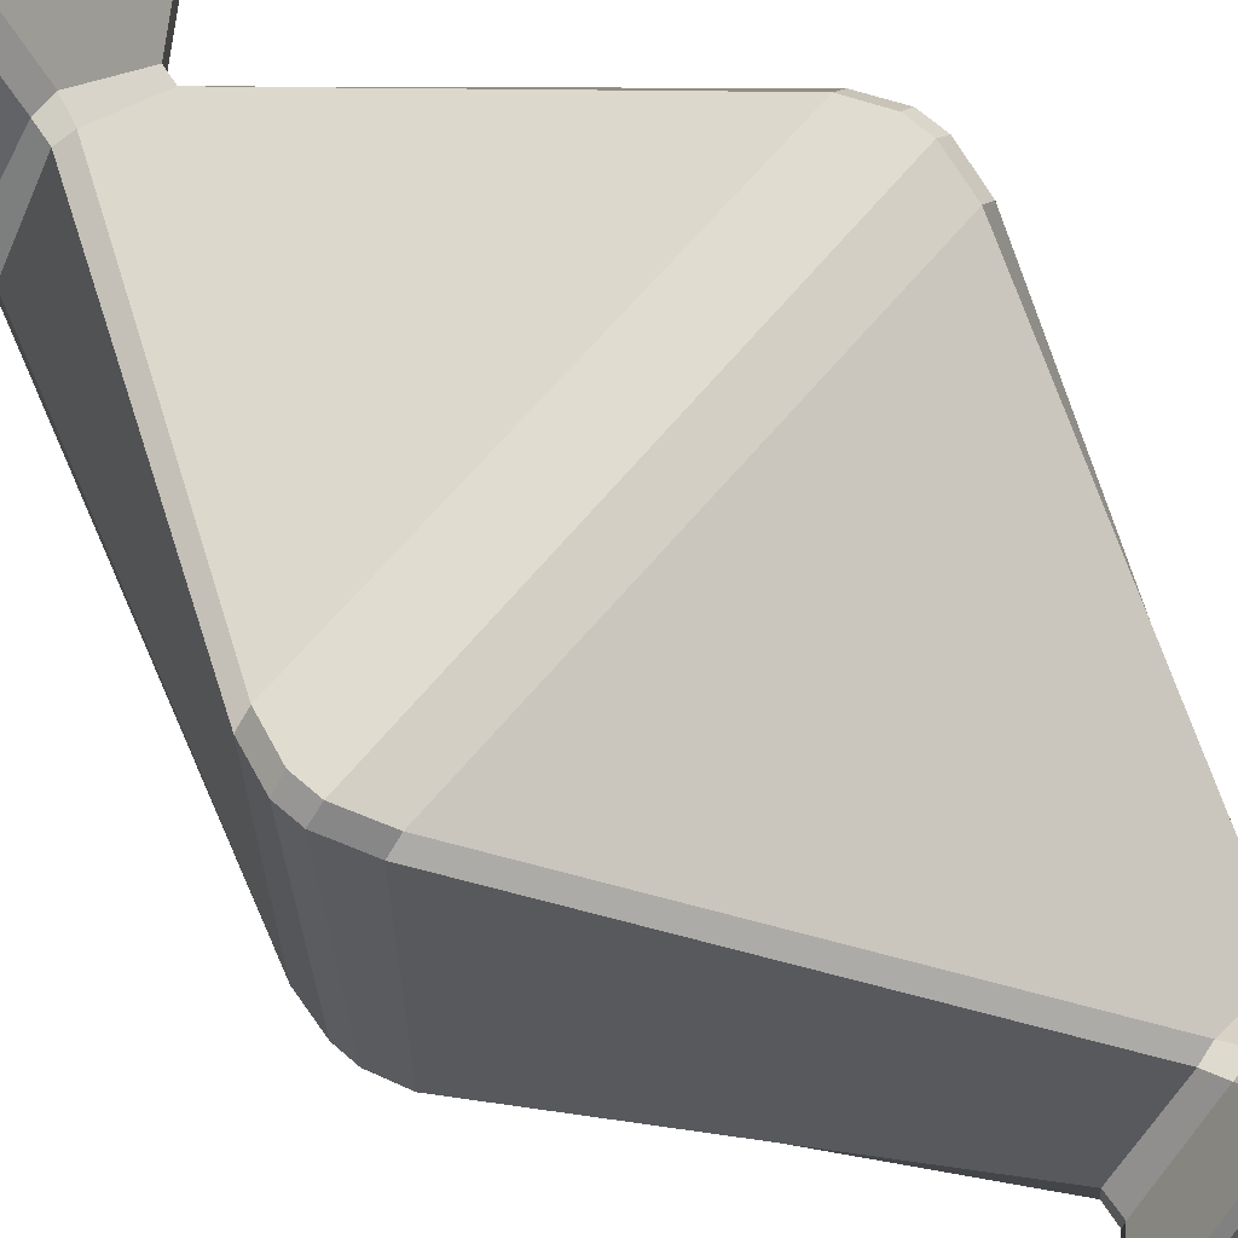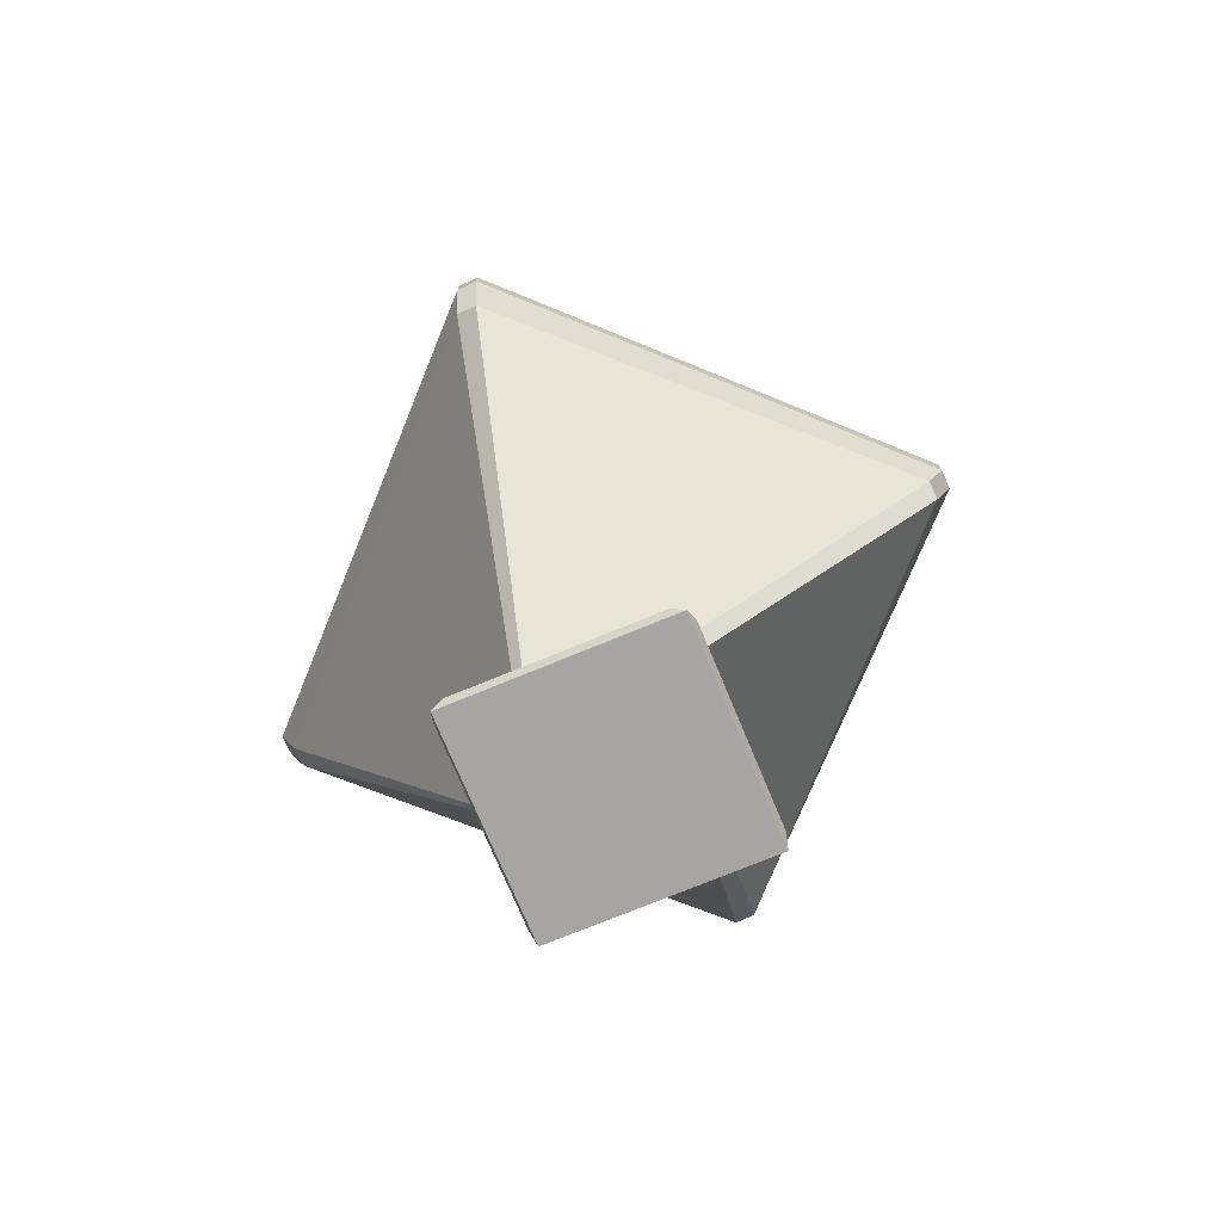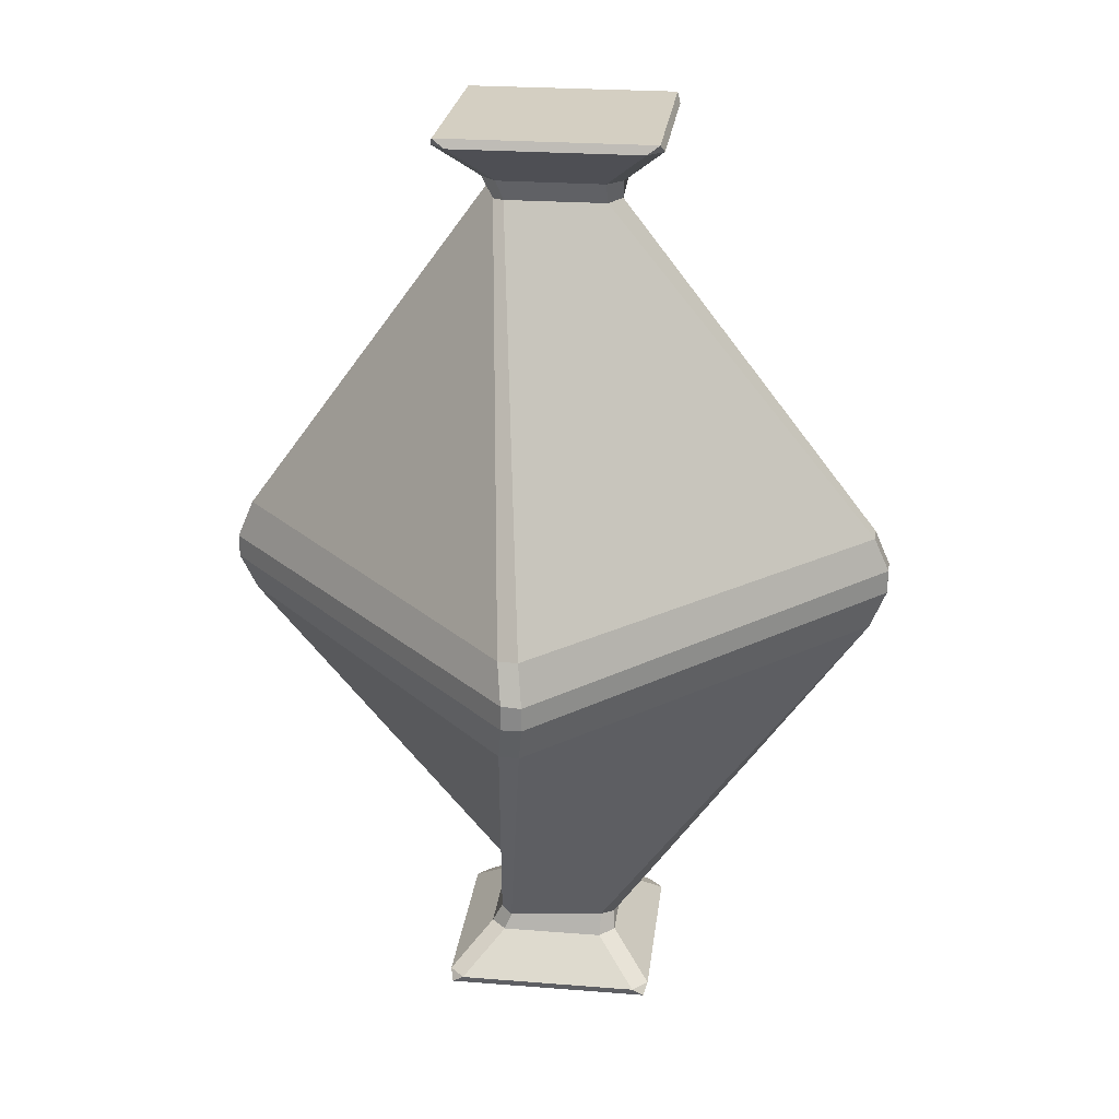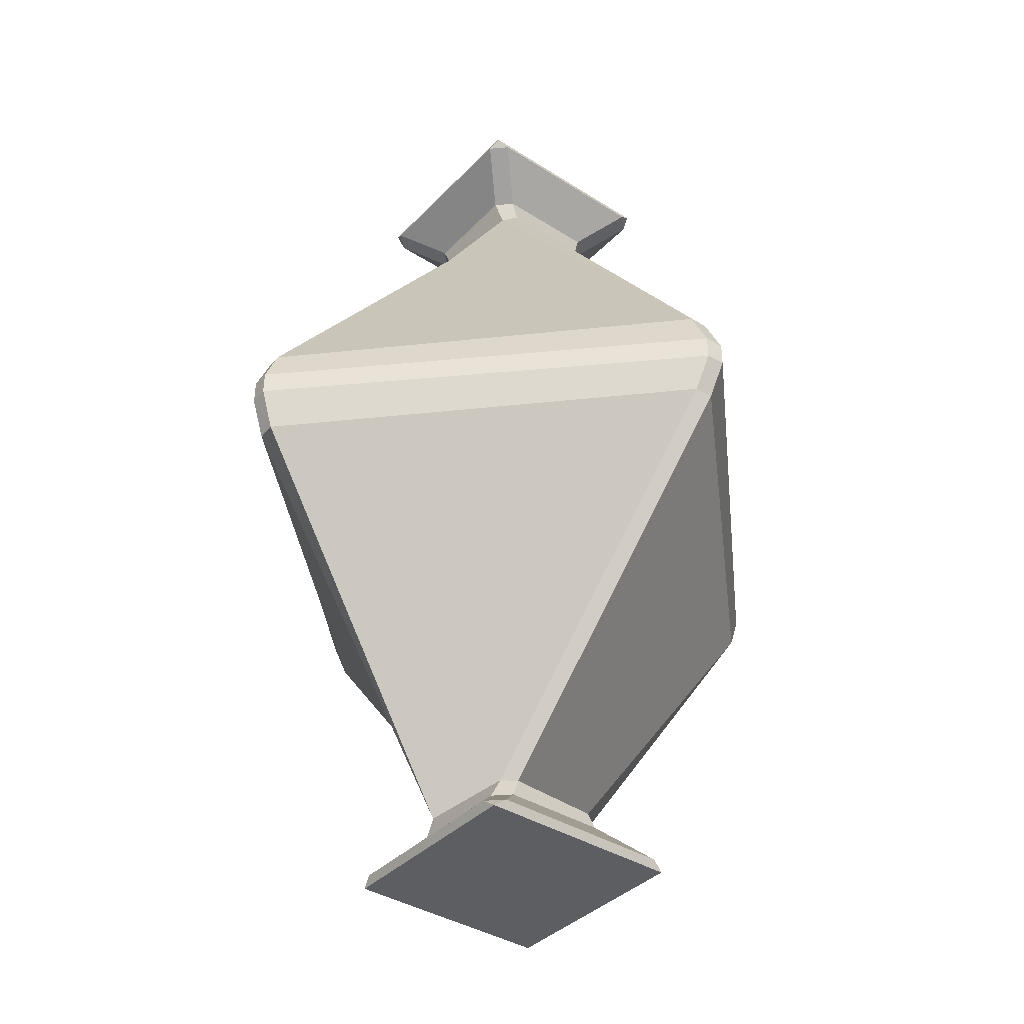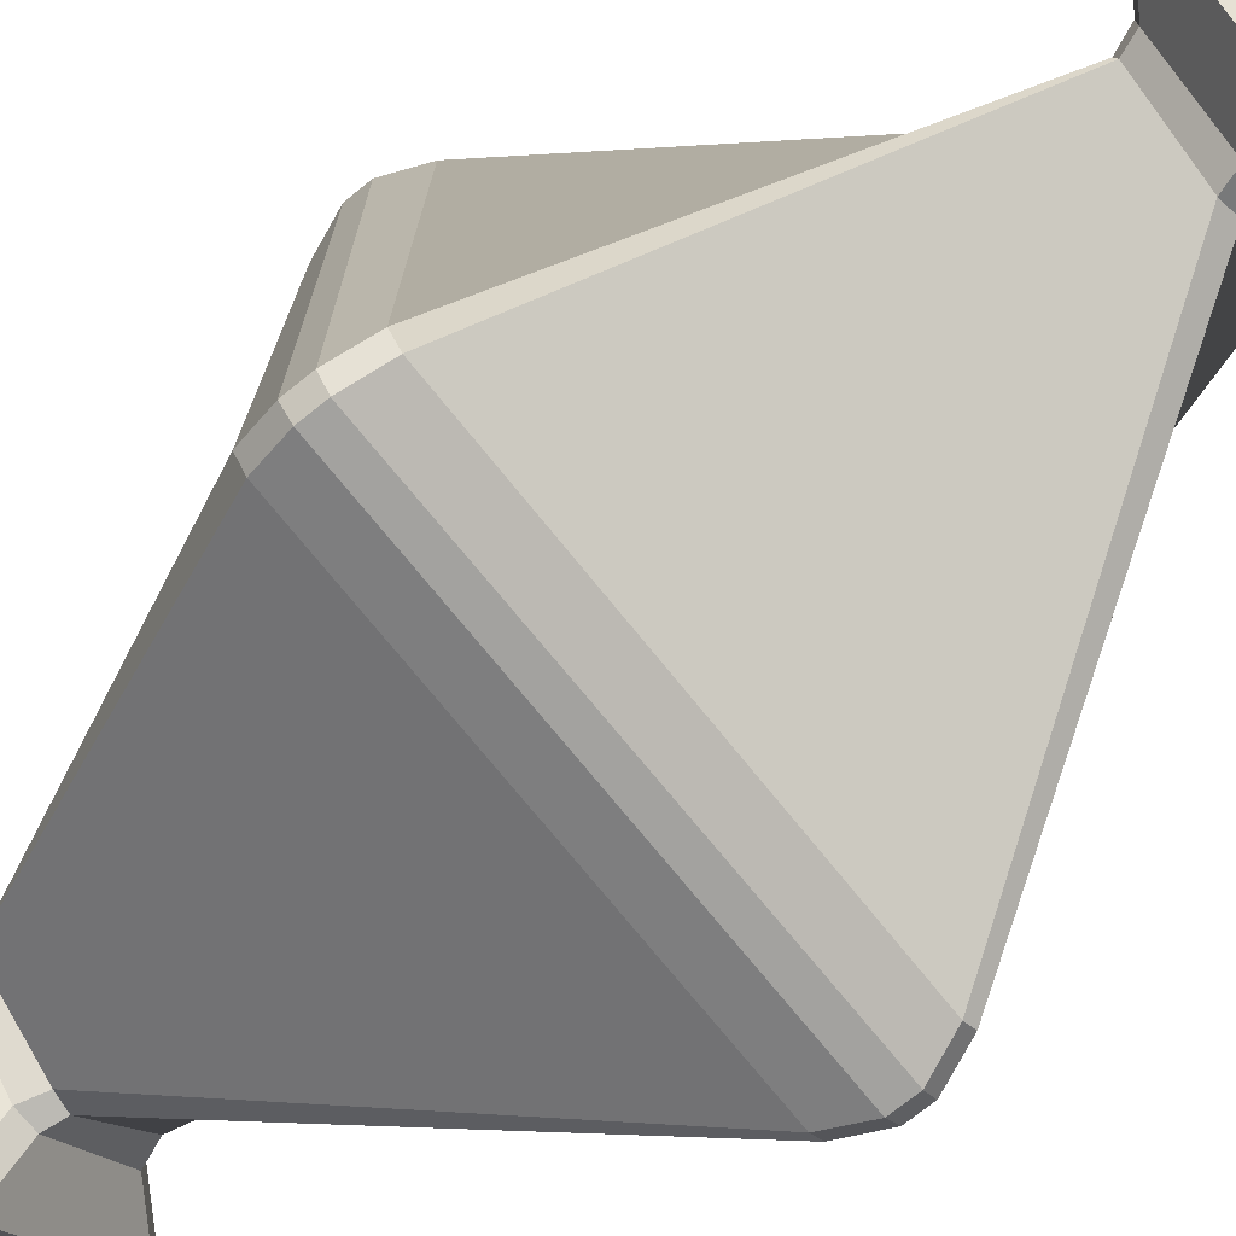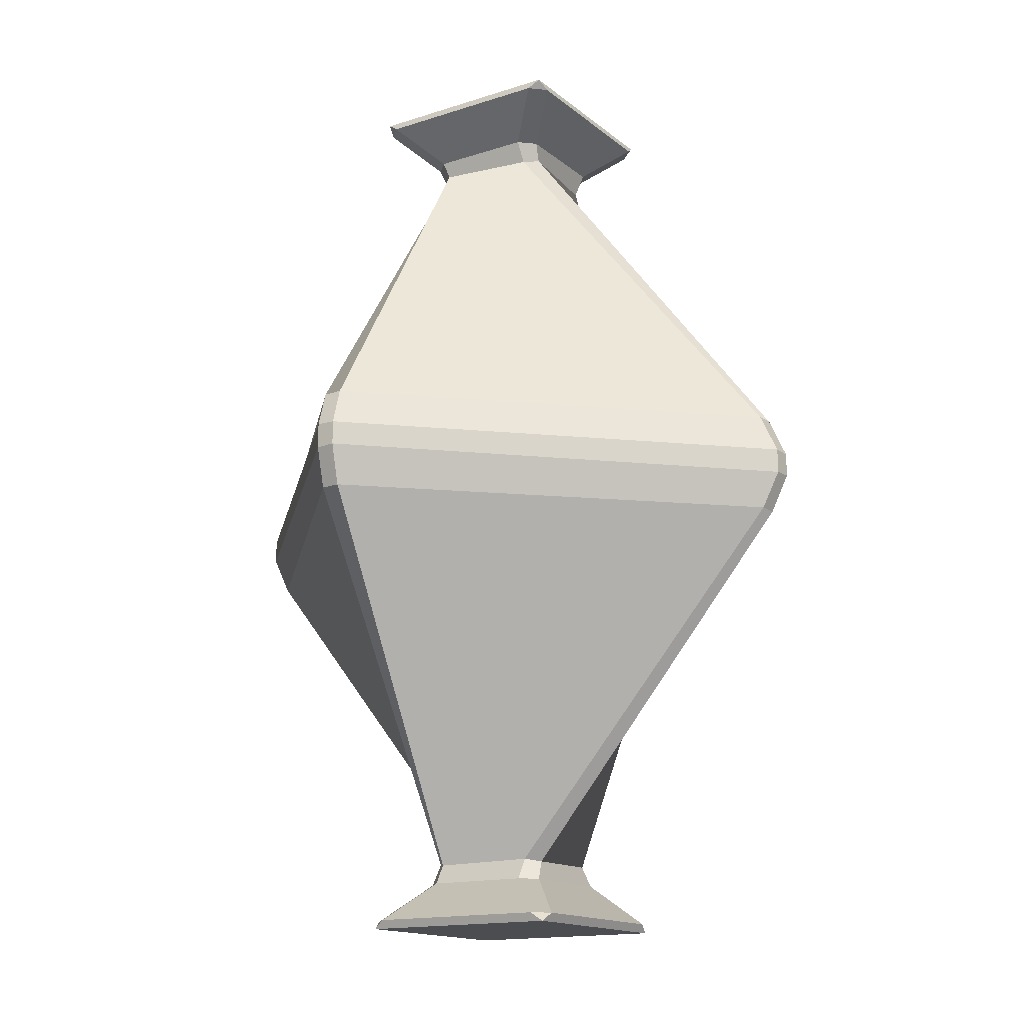
<metadata>
{"format":"obj","ext":"obj","renderer":"f3d","projection":"perspective","resolution":1024,"background":"white","views":[{"elev":69.8,"azim":130.6,"up":"+Z"},{"elev":-73.8,"azim":-112.5,"up":"+Y"},{"elev":25.4,"azim":-37.9,"up":"+Y"},{"elev":-38.7,"azim":-83.5,"up":"+Y"},{"elev":-72.3,"azim":128.9,"up":"+Z"},{"elev":-16.0,"azim":168.1,"up":"+Y"}]}
</metadata>
<code>
o Pawn
v -0.3169 -0.01567 0.2962
v -0.3005 -0.01489 0.3143
v -0.3005 0.01489 0.3143
v -0.3169 0.01567 0.2962
v -0.1004 0.5141 0.01928
v -0.1084 0.538 0.01394
v -0.1084 0.538 -0.01394
v -0.09937 0.511 -0.003479
v -0.3143 -0.01489 -0.3005
v -0.3143 0.01489 -0.3005
v -0.2962 0.01567 -0.3169
v -0.2962 -0.01567 -0.3169
v -0.01928 0.5141 -0.1004
v -0.01394 0.538 -0.1084
v 0.01394 0.538 -0.1084
v 0.003479 0.511 -0.09937
v 0.3143 -0.01489 0.3005
v 0.3143 0.01489 0.3005
v 0.2962 0.01567 0.3169
v 0.2962 -0.01567 0.3169
v 0.01928 0.5141 0.1004
v 0.01394 0.538 0.1084
v -0.01394 0.538 0.1084
v -0.003479 0.511 0.09937
v 0.3005 -0.01489 -0.3143
v 0.3005 0.01489 -0.3143
v 0.3169 0.01567 -0.2962
v 0.3169 -0.01567 -0.2962
v 0.1004 0.5141 -0.01928
v 0.1084 0.538 -0.01394
v 0.1084 0.538 0.01394
v 0.09937 0.511 0.003479
v -0.1819 0.5882 -0.01394
v -0.1819 0.5882 0.01394
v -0.1895 0.5993 0
v -0.01394 0.5882 -0.1819
v 0 0.5993 -0.1895
v 0.01394 0.5882 -0.1819
v 0.01394 0.5882 0.1819
v -0 0.5993 0.1895
v -0.01394 0.5882 0.1819
v 0.1819 0.5882 -0.01394
v 0.1895 0.5993 -0
v 0.1819 0.5882 0.01394
v -0.3068 0.0633 0.2775
v -0.2906 0.0633 0.2956
v -0.2956 0.0633 -0.2906
v -0.2775 0.0633 -0.3068
v 0.2906 0.0633 -0.2956
v 0.3068 0.0633 -0.2775
v 0.2956 0.0633 0.2906
v 0.2775 0.0633 0.3068
v -0.1004 -0.5141 0.01928
v -0.09937 -0.511 -0.003479
v -0.1084 -0.538 -0.01394
v -0.1084 -0.538 0.01394
v -0.01928 -0.5141 -0.1004
v 0.003479 -0.511 -0.09937
v 0.01394 -0.538 -0.1084
v -0.01394 -0.538 -0.1084
v 0.01928 -0.5141 0.1004
v -0.003479 -0.511 0.09937
v -0.01394 -0.538 0.1084
v 0.01394 -0.538 0.1084
v 0.1004 -0.5141 -0.01928
v 0.09937 -0.511 0.003479
v 0.1084 -0.538 0.01394
v 0.1084 -0.538 -0.01394
v -0.1819 -0.5882 -0.01394
v -0.1895 -0.5993 -0
v -0.1819 -0.5882 0.01394
v -0.01394 -0.5882 -0.1819
v 0.01394 -0.5882 -0.1819
v -0 -0.5993 -0.1895
v 0.01394 -0.5882 0.1819
v -0.01394 -0.5882 0.1819
v 0 -0.5993 0.1895
v 0.1819 -0.5882 -0.01394
v 0.1819 -0.5882 0.01394
v 0.1895 -0.5993 0
v -0.2906 -0.0633 0.2956
v -0.3068 -0.0633 0.2775
v -0.2775 -0.0633 -0.3068
v -0.2956 -0.0633 -0.2906
v 0.3068 -0.0633 -0.2775
v 0.2906 -0.0633 -0.2956
v 0.2775 -0.0633 0.3068
v 0.2956 -0.0633 0.2906
f 6 23 41 34
f 28 17 88 85
f 43 37 35 40
f 45 8 13 47
f 50 32 21 51
f 87 81 53 62
f 11 48 49 26
f 14 7 33 36
f 48 16 29 49
f 4 45 47 10
f 22 31 44 39
f 12 25 86 83
f 20 2 81 87
f 60 72 69 55
f 64 75 79 67
f 80 77 70 74
f 56 71 76 63
f 85 88 61 66
f 68 78 73 59
f 82 84 57 54
f 83 86 65 58
f 52 24 5 46
f 27 50 51 18
f 30 15 38 42
f 19 52 46 3
f 1 2 3 4
f 5 6 7 8
f 9 10 11 12
f 13 14 15 16
f 17 18 19 20
f 21 22 23 24
f 25 26 27 28
f 29 30 31 32
f 33 34 35
f 36 37 38
f 39 40 41
f 42 43 44
f 53 54 55 56
f 57 58 59 60
f 61 62 63 64
f 65 66 67 68
f 69 70 71
f 72 73 74
f 75 76 77
f 78 79 80
f 9 1 4 10
f 46 5 8 45
f 7 14 13 8
f 48 11 10 47
f 25 12 11 26
f 15 30 29 16
f 50 27 26 49
f 17 28 27 18
f 31 22 21 32
f 52 19 18 51
f 2 20 19 3
f 23 6 5 24
f 35 37 36 33
f 37 43 42 38
f 43 40 39 44
f 40 35 34 41
f 30 42 44 31
f 41 23 22 39
f 6 34 33 7
f 38 15 14 36
f 3 46 45 4
f 16 48 47 13
f 32 50 49 29
f 24 52 51 21
f 82 54 53 81
f 54 57 60 55
f 84 9 12 83
f 58 65 68 59
f 86 25 28 85
f 66 61 64 67
f 88 17 20 87
f 62 53 56 63
f 69 72 74 70
f 73 78 80 74
f 79 75 77 80
f 76 71 70 77
f 67 79 78 68
f 75 64 63 76
f 55 69 71 56
f 72 60 59 73
f 1 82 81 2
f 57 84 83 58
f 65 86 85 66
f 61 88 87 62
f 1 9 84 82

</code>
